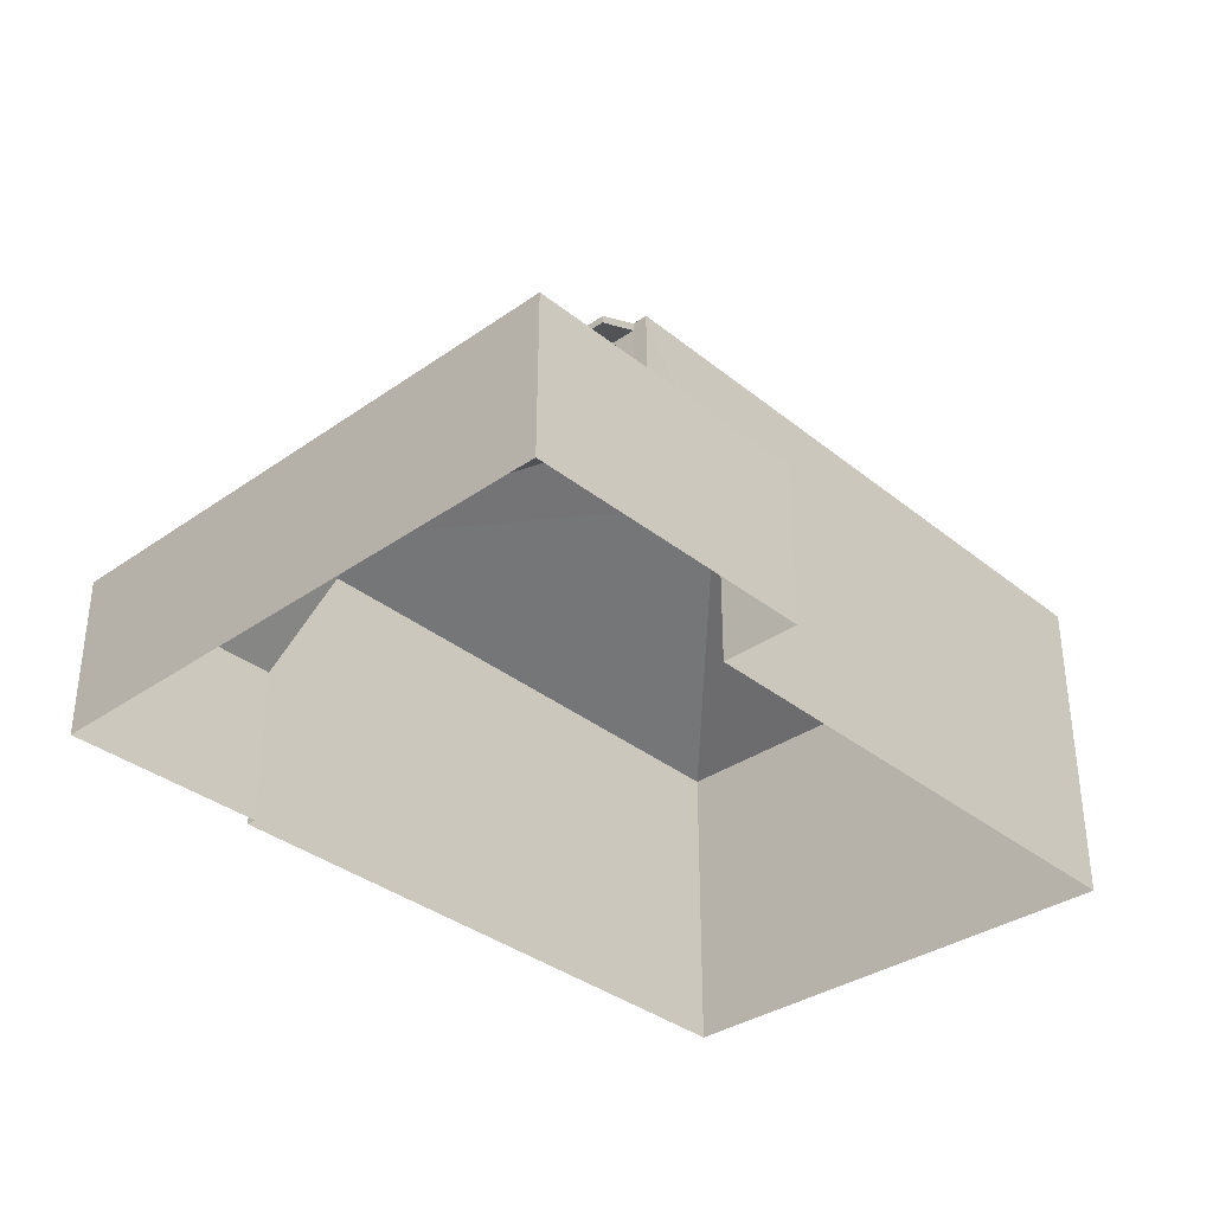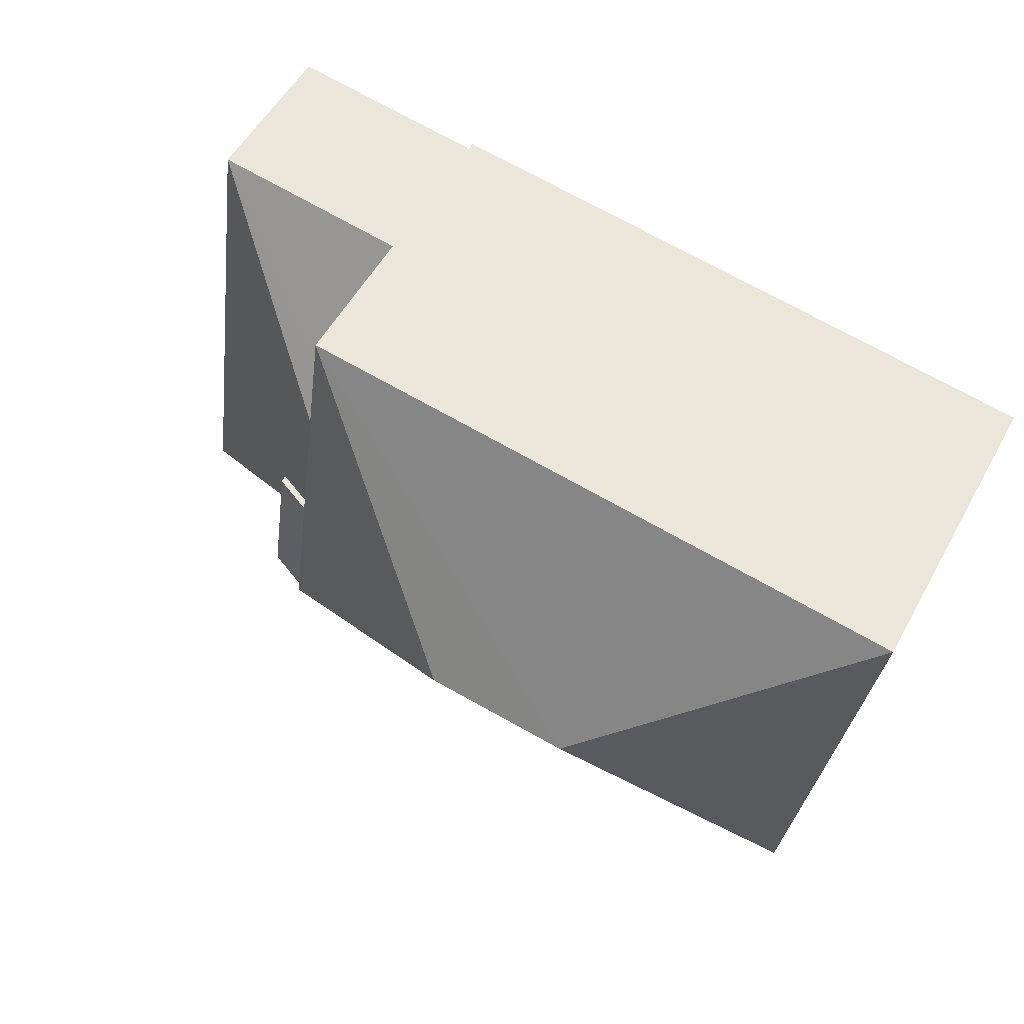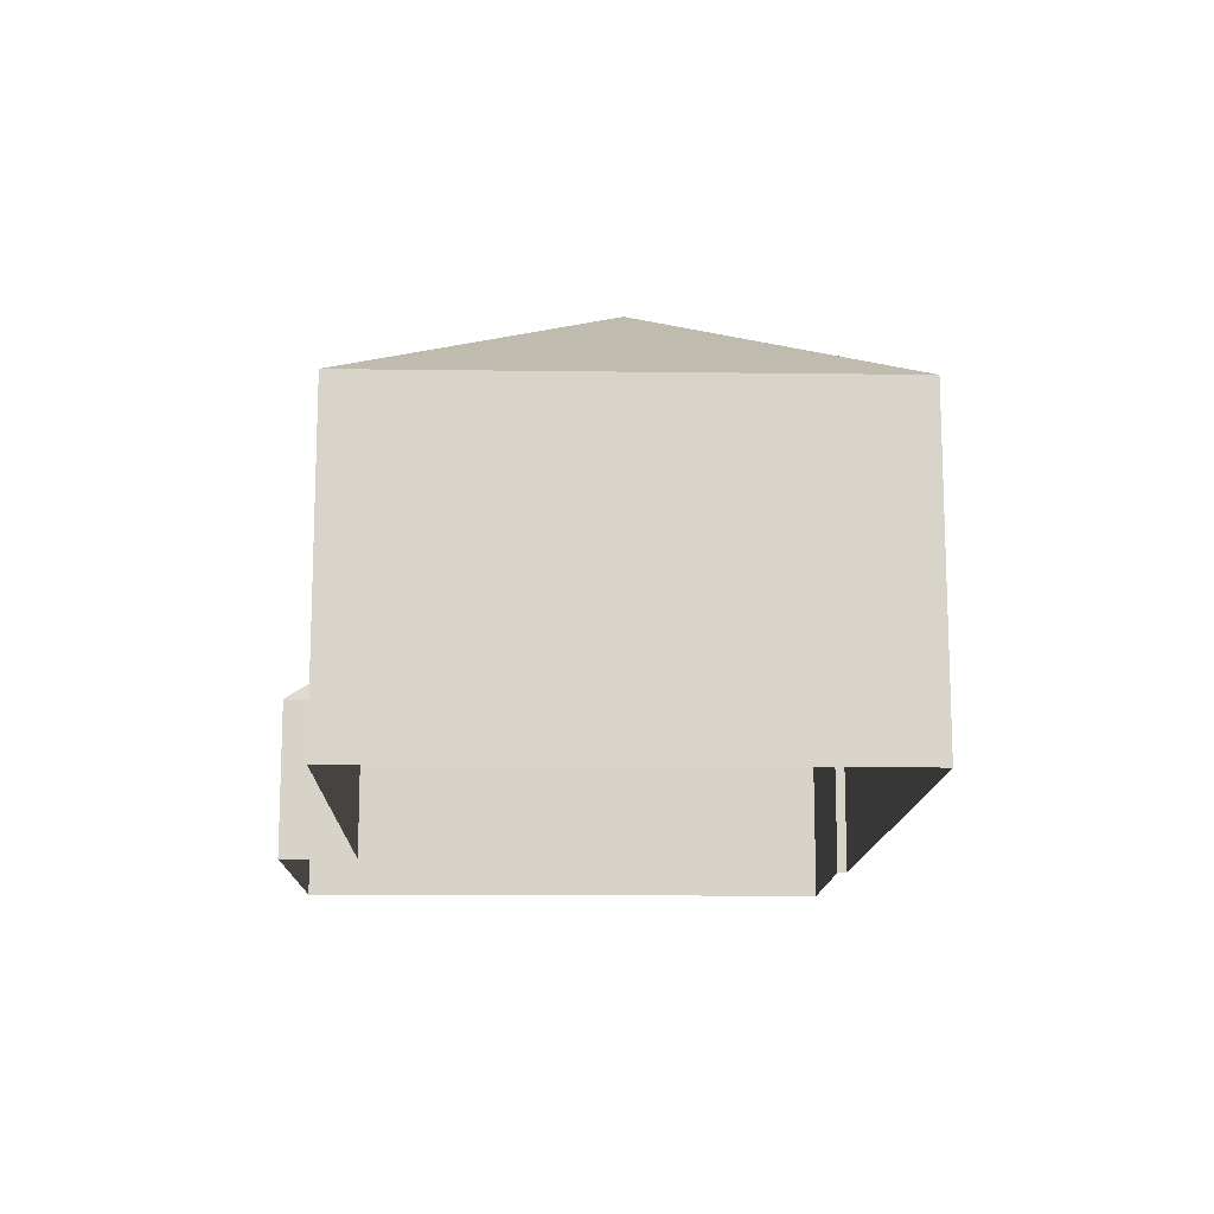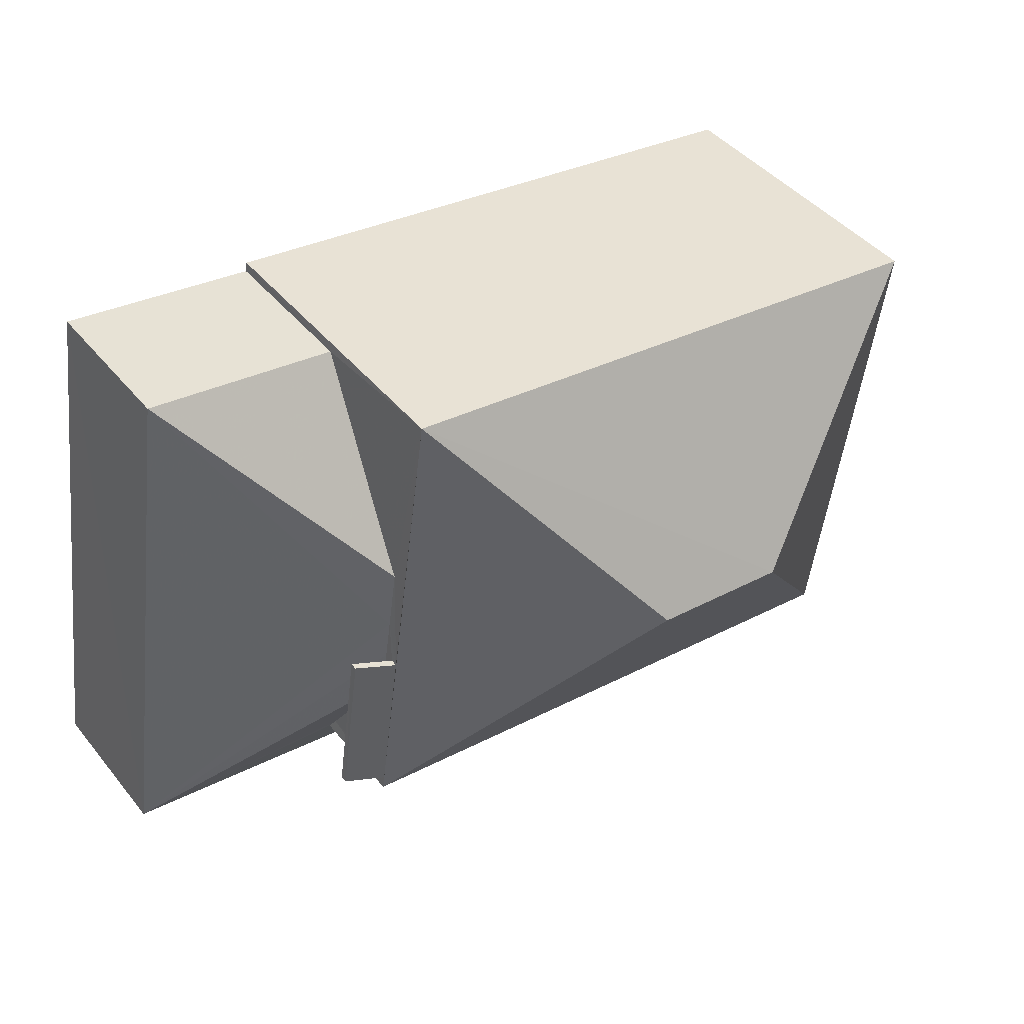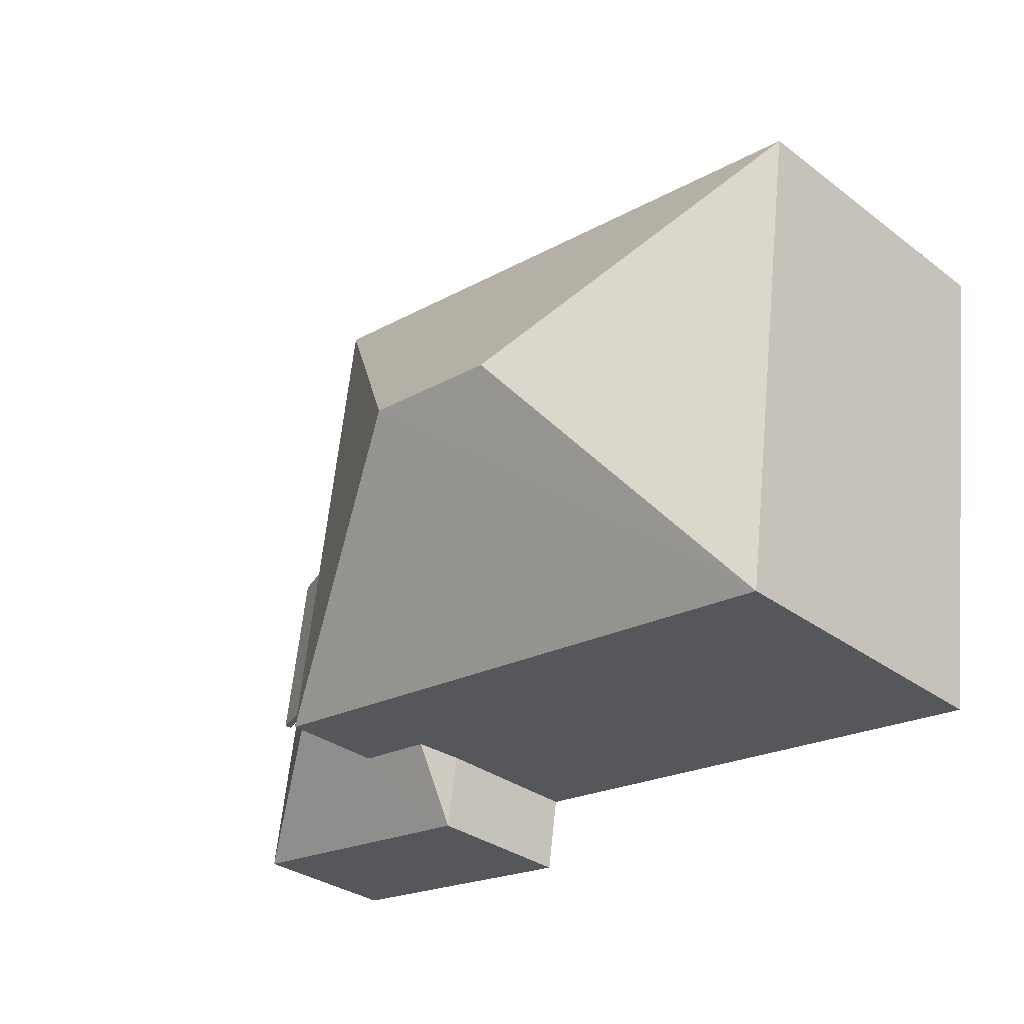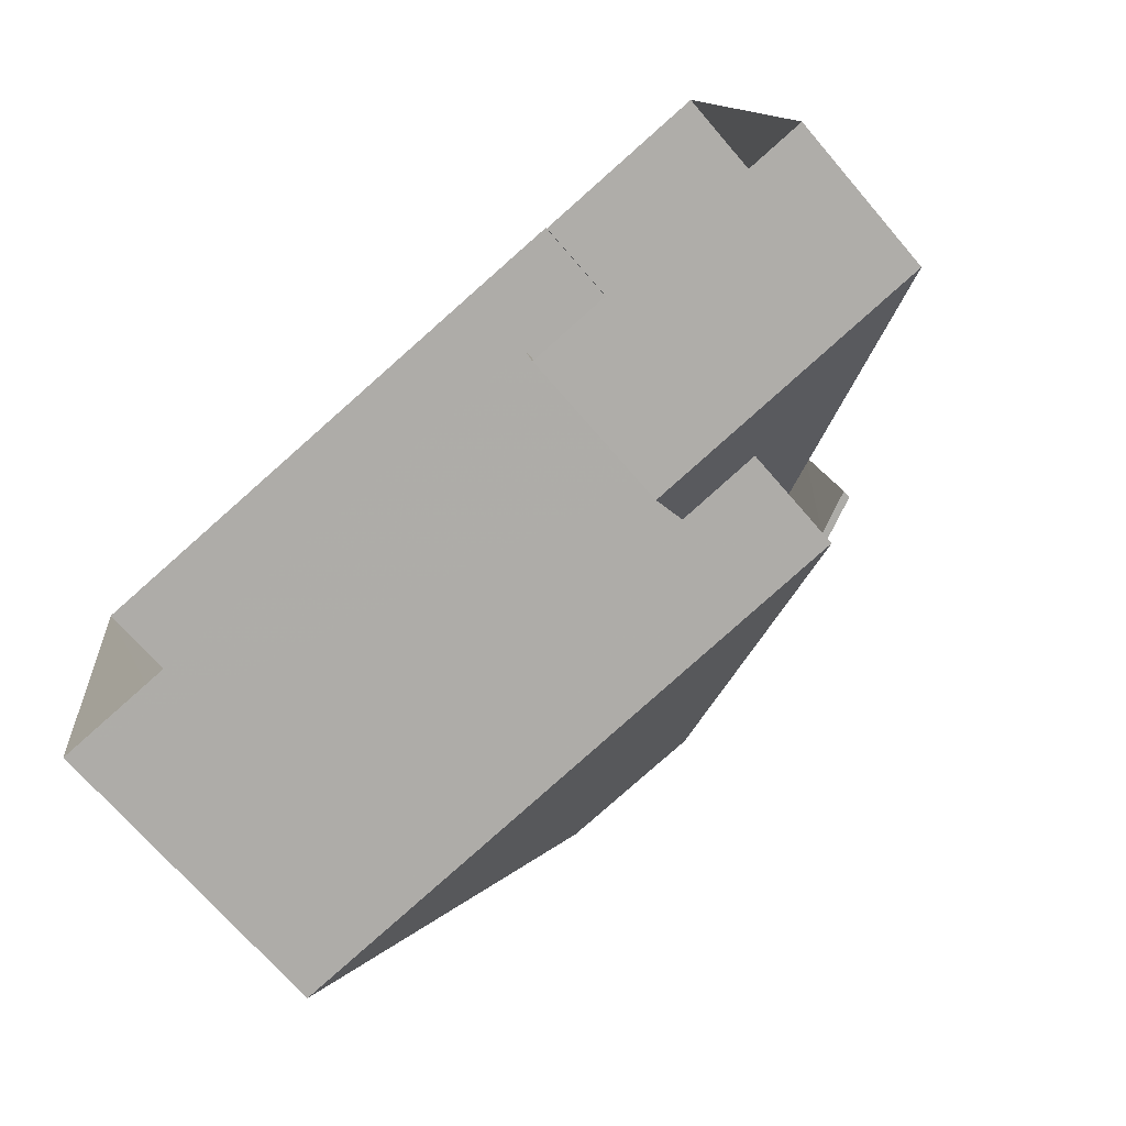
<metadata>
{"format":"obj","ext":"obj","renderer":"f3d","projection":"perspective","resolution":1024,"background":"white","views":[{"elev":-34.6,"azim":-55.1,"up":"+Z"},{"elev":54.6,"azim":28.6,"up":"+Y"},{"elev":-13.6,"azim":80.3,"up":"+Z"},{"elev":44.3,"azim":-36.4,"up":"+Y"},{"elev":-32.7,"azim":44.2,"up":"+Y"},{"elev":-71.3,"azim":-139.2,"up":"+Y"}]}
</metadata>
<code>
v -8.85e+04 -9.856e+04 10.3
v -8.852e+04 -9.855e+04 10.3
v -8.85e+04 -9.855e+04 10.3
v -8.852e+04 -9.854e+04 10.3
v -8.852e+04 -9.855e+04 10.3
v -8.852e+04 -9.856e+04 10.3
v -8.852e+04 -9.856e+04 10.3
v -8.852e+04 -9.854e+04 10.3
v -8.852e+04 -9.855e+04 16.35
v -8.852e+04 -9.855e+04 16.03
v -8.852e+04 -9.855e+04 16.03
v -8.852e+04 -9.855e+04 16.35
v -8.852e+04 -9.854e+04 16.51
v -8.851e+04 -9.855e+04 19.22
v -8.851e+04 -9.855e+04 19.22
v -8.852e+04 -9.855e+04 16.51
v -8.85e+04 -9.856e+04 16.51
v -8.852e+04 -9.856e+04 13.43
v -8.852e+04 -9.855e+04 16.16
v -8.852e+04 -9.855e+04 16.15
v -8.852e+04 -9.855e+04 16.16
v -8.852e+04 -9.855e+04 13.43
v -8.852e+04 -9.855e+04 14.4
v -8.852e+04 -9.856e+04 13.43
v -8.852e+04 -9.855e+04 16.5
v -8.852e+04 -9.855e+04 16.18
v -8.852e+04 -9.855e+04 16.18
v -8.852e+04 -9.855e+04 16.5
v -8.852e+04 -9.855e+04 14.4
v -8.852e+04 -9.855e+04 15.66
v -8.852e+04 -9.855e+04 13.43
v -8.852e+04 -9.854e+04 13.43
v -8.85e+04 -9.855e+04 16.51
v -8.852e+04 -9.855e+04 16.15
v -8.852e+04 -9.855e+04 14.58
v -8.852e+04 -9.855e+04 14.39
f 1 2 3
f 4 3 5
f 2 6 7
f 5 2 8
f 8 2 7
f 3 2 5
f 9 10 11
f 12 9 11
f 13 14 15
f 13 16 14
f 14 16 17
f 18 19 20
f 18 21 19
f 22 23 24
f 15 14 17
f 25 26 27
f 25 28 26
f 23 29 24
f 30 31 32
f 15 17 33
f 20 34 32
f 18 20 32
f 32 34 30
f 33 13 15
f 21 18 35
f 36 24 29
f 35 18 36
f 36 18 24
f 12 11 26
f 28 12 26
f 27 26 11
f 10 27 11
f 1 22 2
f 36 29 16
f 17 22 1
f 23 17 16
f 29 23 16
f 23 22 17
f 19 21 12
f 12 21 9
f 21 35 9
f 22 24 6
f 2 22 6
f 18 8 7
f 18 32 8
f 31 5 8
f 32 31 8
f 13 3 4
f 13 33 3
f 35 36 16
f 5 31 4
f 16 13 28
f 4 31 13
f 20 19 12
f 9 35 16
f 31 30 13
f 34 20 28
f 13 30 34
f 9 16 25
f 25 16 28
f 28 20 12
f 13 34 28
f 9 27 10
f 9 25 27
f 17 1 3
f 33 17 3
f 24 18 7
f 6 24 7

</code>
